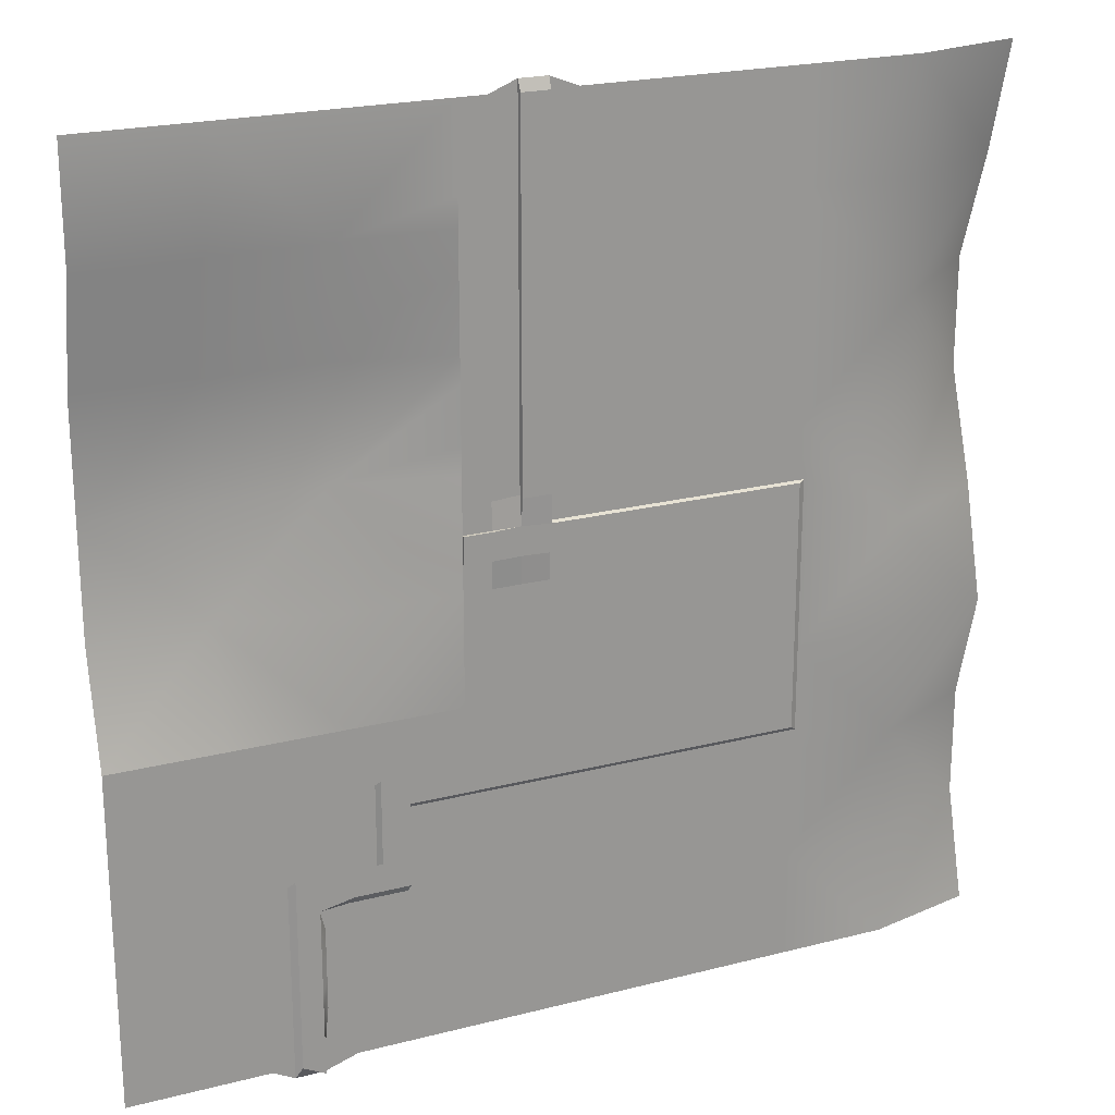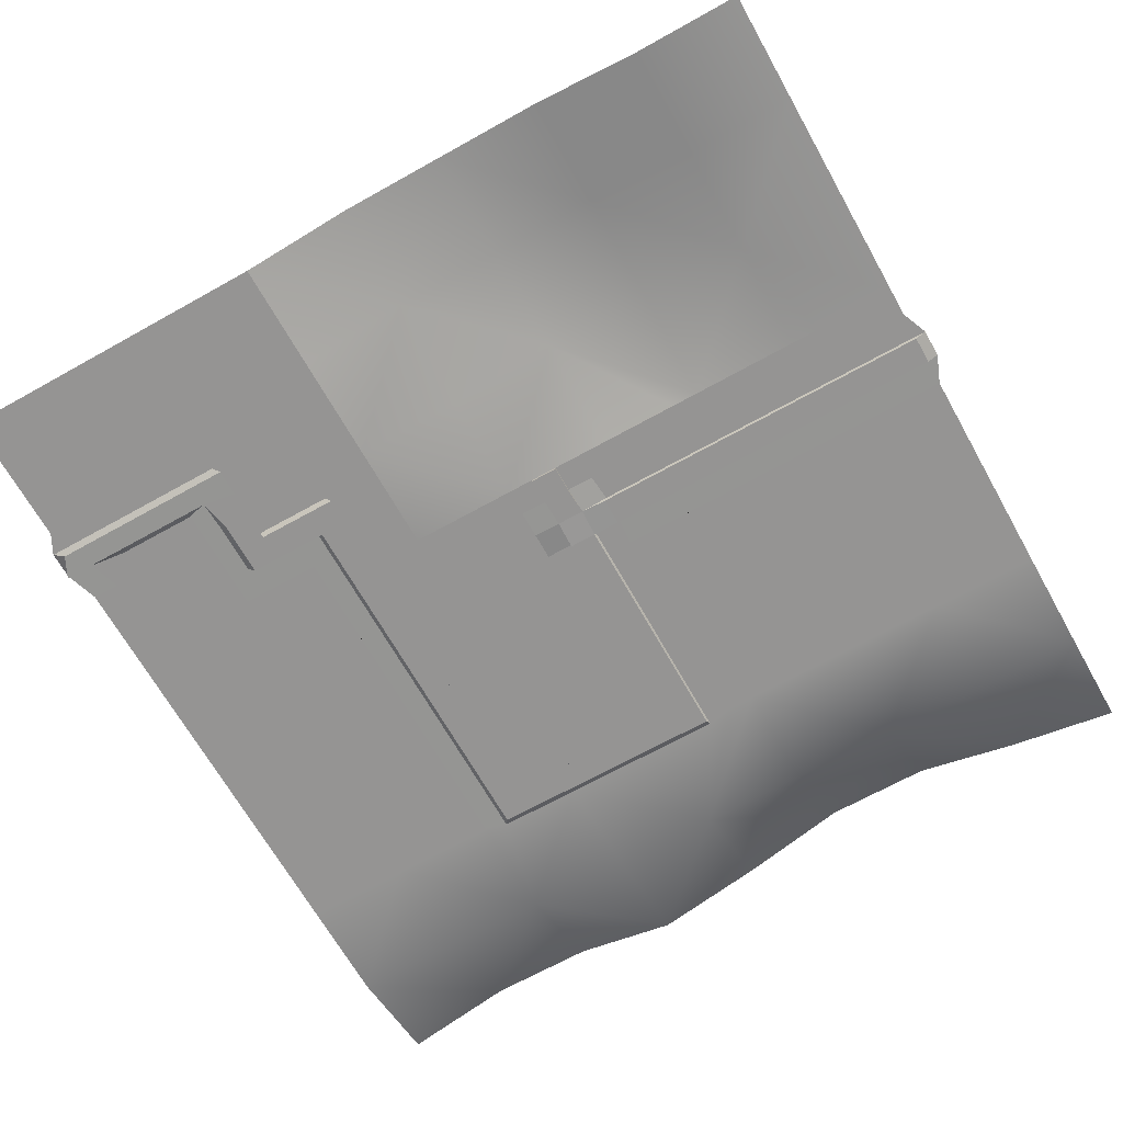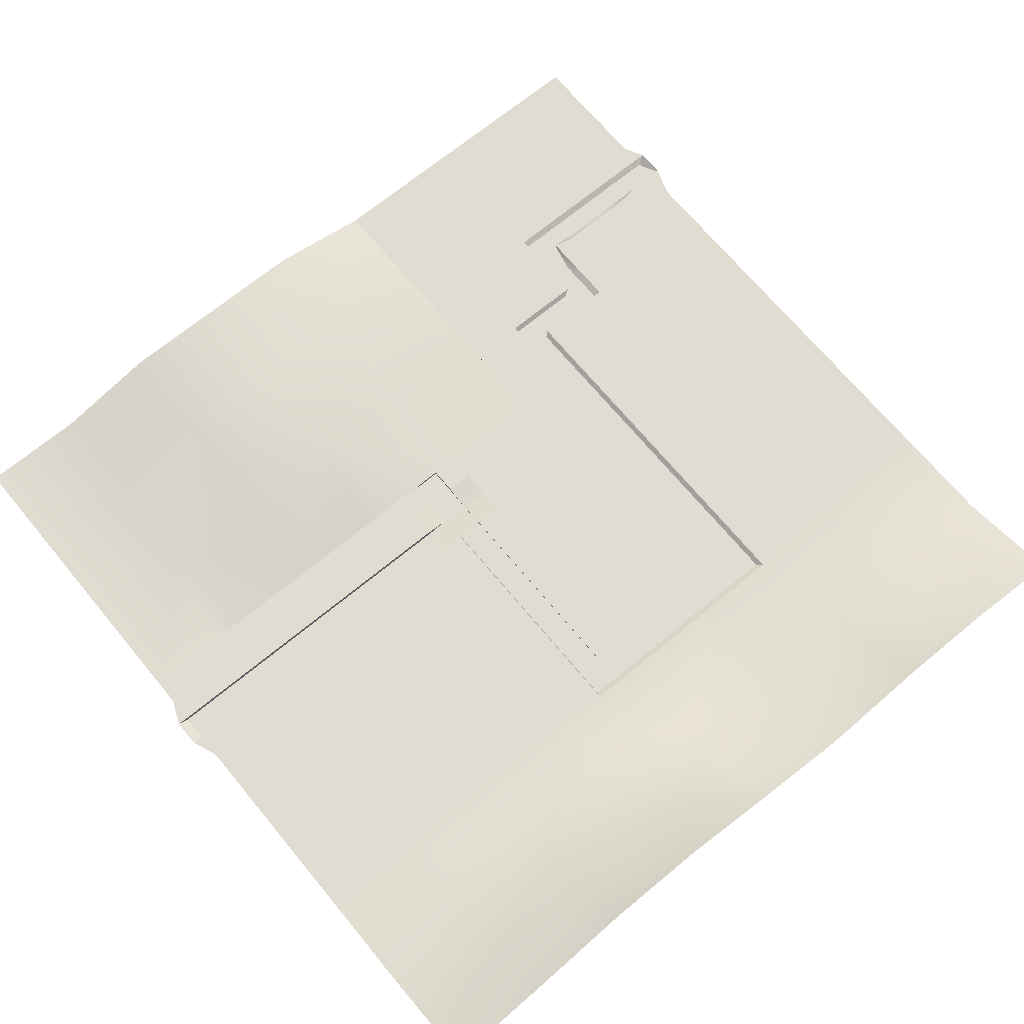
<metadata>
{"format":"obj","ext":"obj","renderer":"f3d","projection":"perspective","resolution":1024,"background":"white","views":[{"elev":21.9,"azim":-24.2,"up":"+Z"},{"elev":-67.2,"azim":-60.7,"up":"+Y"},{"elev":69.1,"azim":50.4,"up":"+Y"}]}
</metadata>
<code>
v -36.27 1.43 35.78
v 34.41 3.522 35.78
v -36.27 1.43 -34.41
v 34.41 3.522 -34.41
v -0.9298 1.43 0.6839
v -0.9298 1.43 35.78
v 34.41 5.875 0.6839
v -0.9298 1.43 -34.41
v -36.27 3.574 0.6839
v -18.6 3.574 18.23
v -36.27 3.574 18.23
v -18.6 1.43 35.78
v -0.9298 1.43 18.23
v -18.6 1.43 0.6839
v 16.74 1.43 18.23
v 16.74 1.43 35.78
v 34.41 8.91 18.23
v 17.24 1.435 0.6839
v 16.74 1.43 -16.86
v 34.41 5.875 -16.86
v 16.74 1.43 -34.41
v -0.9298 1.43 -16.86
v -18.6 1.43 -16.86
v -18.6 1.43 -34.41
v -36.27 1.43 -16.86
v -27.44 3.574 9.457
v -27.44 3.574 0.6839
v -36.27 3.574 9.457
v -27.44 3.574 18.23
v -18.6 3.574 9.457
v 7.905 1.43 27
v -0.9298 1.43 27
v 7.905 1.43 35.78
v 16.74 1.43 27
v 7.905 1.43 18.23
v 25.58 1.43 -8.089
v 25.58 1.43 0.6839
v 34.41 3.522 -8.089
v 25.58 1.43 -16.86
v 17.24 1.435 -8.31
v -9.765 1.43 -25.64
v -0.9298 1.43 -25.64
v -9.765 1.43 -34.41
v -18.6 1.43 -25.64
v -9.765 1.43 -16.86
v -27.44 1.43 27
v -36.27 1.43 27
v -27.44 1.43 35.78
v -18.6 1.43 27
v -9.765 1.43 27
v -9.765 1.43 35.78
v -9.765 1.43 18.23
v -9.765 1.43 9.457
v -0.9298 1.43 9.457
v -9.765 1.43 0.6839
v 25.58 1.43 27
v 25.58 1.43 35.78
v 34.41 5.875 27
v 25.58 1.43 18.23
v 25.58 1.43 9.457
v 34.41 8.91 9.457
v 16.74 1.43 9.457
v 7.905 1.43 9.457
v 7.905 1.43 0.6839
v 25.58 1.43 -25.64
v 34.41 5.875 -25.64
v 25.58 1.43 -34.41
v 16.74 1.43 -25.64
v 7.905 1.43 -25.64
v 7.905 1.43 -34.41
v 7.905 1.43 -16.86
v 7.905 1.43 -8.089
v -0.9298 1.43 -8.089
v -27.44 1.43 -25.64
v -27.44 1.43 -34.41
v -36.27 1.43 -25.64
v -27.44 1.43 -16.86
v -27.44 1.43 -8.089
v -36.27 1.43 -8.089
v -18.6 1.43 -8.089
v -9.765 1.43 -8.089
v -5.403 1.435 14.18
v -5.403 1.435 18.67
v -0.9298 1.43 13.84
v -5.403 1.435 9.678
v -9.765 1.43 13.84
v 12.71 1.435 5.181
v 17.24 1.435 5.181
v 12.32 1.43 0.6839
v 8.183 1.435 5.181
v 12.32 1.43 9.457
v 3.655 1.435 -12.81
v 3.488 1.43 -16.86
v -0.8742 1.435 -12.81
v 3.488 1.43 -8.089
v 8.183 1.435 -12.81
v -23.52 1.435 -30.8
v -18.6 1.43 -30.02
v -23.52 1.435 -35.29
v -27.44 1.43 -30.02
v -23.52 1.435 -26.3
v -14.46 1.435 -21.8
v -18.99 1.435 -21.8
v -14.46 1.435 -17.3
v -9.765 1.43 -21.25
v -14.18 1.43 -25.64
v -5.403 1.435 32.16
v -5.403 1.435 36.66
v -0.9298 1.43 31.39
v -5.403 1.435 27.67
v -9.765 1.43 31.39
v -5.403 1.435 23.17
v -0.9298 1.43 22.62
v -9.765 1.43 22.62
v -5.402 1.181 5.181
v -0.8742 1.435 5.181
v -5.347 1.43 0.6839
v -9.765 1.43 5.071
v 3.655 1.435 5.181
v 3.488 1.43 0.6839
v 3.488 1.43 9.457
v 12.32 1.43 -3.703
v 17.24 1.435 -3.813
v 12.32 1.43 -8.089
v 7.905 1.43 -3.703
v 12.71 1.435 -12.81
v 17.24 1.435 -12.81
v 12.32 1.43 -16.86
v -23.52 1.435 -21.8
v -23.02 1.43 -16.86
v -27.44 1.43 -21.25
v -5.403 1.435 -12.81
v -5.347 1.43 -16.86
v -9.932 1.435 -12.81
v -5.347 1.43 -8.089
v -14.46 1.435 -12.81
v -18.6 1.43 -12.48
v -14.18 1.43 -8.089
v -7.556 1.43 16.04
v -9.765 1.43 16.04
v -7.556 1.43 18.23
v -5.403 1.435 16.42
v -7.556 1.43 13.84
v 14.53 1.43 7.264
v 14.53 1.43 9.457
v 16.74 1.43 7.264
v 14.98 1.435 5.181
v 12.32 1.43 7.264
v 5.919 1.435 -15.06
v 8.183 1.435 -15.06
v 5.697 1.43 -16.86
v 3.655 1.435 -15.06
v 5.919 1.435 -12.81
v -20.81 1.43 -27.83
v -20.81 1.43 -25.64
v -18.6 1.43 -27.83
v -20.81 1.43 -30.02
v -23.52 1.435 -28.55
v -16.39 1.43 -23.44
v -16.39 1.43 -25.64
v -18.6 1.43 -23.44
v -16.72 1.435 -21.8
v -14.18 1.43 -23.44
v -7.556 1.43 33.58
v -9.765 1.43 33.58
v -7.556 1.43 35.78
v -5.403 1.435 34.41
v -7.556 1.43 31.39
v -3.139 1.435 25.42
v -3.139 1.435 27.67
v -0.9298 1.43 24.81
v -3.139 1.435 23.17
v -5.403 1.435 25.42
v -3.139 1.435 7.43
v -3.139 1.435 9.678
v -0.9298 1.43 7.264
v -3.139 1.435 5.181
v -5.403 1.435 7.43
v 5.919 1.435 2.932
v 8.183 1.435 2.932
v 5.697 1.43 0.6839
v 3.655 1.435 2.932
v 5.919 1.435 5.181
v 10.11 1.43 -1.509
v 7.905 1.43 -1.509
v 10.11 1.43 0.6839
v 12.32 1.43 -1.509
v 10.11 1.43 -3.703
v 14.98 1.435 -10.56
v 14.98 1.435 -8.31
v 17.24 1.435 -10.56
v 14.98 1.435 -12.81
v 12.32 1.43 -10.28
v -25.23 1.43 -19.06
v -27.44 1.43 -19.06
v -25.23 1.43 -16.86
v -23.52 1.435 -19.55
v -25.23 1.43 -21.25
v -3.139 1.43 -10.28
v -3.139 1.43 -8.089
v -0.9298 1.43 -10.28
v -3.139 1.435 -12.81
v -5.347 1.43 -10.28
v -12.2 1.435 -15.06
v -9.932 1.435 -15.06
v -11.97 1.43 -16.86
v -14.46 1.435 -15.06
v -12.2 1.435 -12.81
v -3.139 1.435 16.42
v -3.139 1.435 18.67
v -0.9298 1.43 16.04
v -3.139 1.435 14.18
v -3.139 1.435 11.93
v -0.9298 1.43 11.65
v -5.403 1.435 11.93
v -7.556 1.43 11.65
v -7.556 1.43 9.457
v -9.765 1.43 11.65
v 14.98 1.435 2.932
v 17.24 1.435 2.932
v 14.98 1.435 0.6839
v 12.71 1.435 2.932
v 10.45 1.435 2.932
v 10.45 1.435 5.181
v 10.11 1.43 7.264
v 7.905 1.43 7.264
v 10.11 1.43 9.457
v 1.39 1.435 -15.06
v 1.279 1.43 -16.86
v -0.8742 1.435 -15.06
v 1.39 1.435 -12.81
v 1.279 1.43 -10.28
v 1.279 1.43 -8.089
v 3.488 1.43 -10.28
v 5.697 1.43 -10.28
v 5.697 1.43 -8.089
v 7.905 1.43 -10.28
v -21.25 1.435 -33.04
v -18.6 1.43 -32.22
v -21.25 1.435 -35.29
v -23.52 1.435 -33.04
v -25.23 1.43 -32.22
v -25.23 1.43 -34.41
v -27.44 1.43 -32.22
v -25.23 1.43 -30.02
v -25.23 1.43 -27.83
v -27.44 1.43 -27.83
v -25.23 1.43 -25.64
v -16.72 1.435 -19.55
v -18.99 1.435 -19.55
v -16.72 1.435 -17.3
v -14.46 1.435 -19.55
v -11.97 1.43 -19.06
v -9.765 1.43 -19.06
v -11.97 1.43 -21.25
v -11.97 1.43 -23.44
v -9.765 1.43 -23.44
v -11.97 1.43 -25.64
v -3.139 1.435 34.41
v -3.139 1.435 36.66
v -0.9298 1.43 33.58
v -3.139 1.435 32.16
v -3.139 1.435 29.91
v -0.9298 1.43 29.2
v -5.403 1.435 29.91
v -7.556 1.43 29.2
v -7.556 1.43 27
v -9.765 1.43 29.2
v -3.139 1.435 20.92
v -0.9298 1.43 20.42
v -5.403 1.435 20.92
v -7.556 1.43 20.42
v -9.765 1.43 20.42
v -7.556 1.43 22.62
v -7.556 1.43 24.81
v -9.765 1.43 24.81
v -3.139 1.435 2.932
v -0.8742 1.435 2.932
v -3.139 1.43 0.6839
v -5.402 1.181 2.932
v -7.556 1.43 2.877
v -7.556 1.43 0.6839
v -9.765 1.43 2.877
v -7.556 1.43 5.071
v -7.556 1.43 7.264
v -9.765 1.43 7.264
v 1.39 1.435 2.932
v 1.279 1.43 0.6839
v 1.39 1.435 5.181
v 1.279 1.43 7.264
v 1.279 1.43 9.457
v 3.488 1.43 7.264
v 5.697 1.43 7.264
v 5.697 1.43 9.457
v 14.98 1.435 -1.565
v 17.24 1.435 -1.565
v 14.98 1.435 -3.813
v 14.98 1.435 -6.062
v 17.24 1.435 -6.062
v 12.32 1.43 -5.896
v 10.11 1.43 -5.896
v 10.11 1.43 -8.089
v 7.905 1.43 -5.896
v 14.98 1.435 -15.06
v 17.24 1.435 -15.06
v 14.53 1.43 -16.86
v 12.71 1.435 -15.06
v 10.45 1.435 -15.06
v 10.11 1.43 -16.86
v 10.45 1.435 -12.81
v 10.11 1.43 -10.28
v -21.25 1.435 -19.55
v -20.81 1.43 -16.86
v -21.25 1.435 -21.8
v -20.81 1.43 -23.44
v -23.52 1.435 -24.05
v -25.23 1.43 -23.44
v -27.44 1.43 -23.44
v -3.139 1.435 -15.06
v -3.139 1.43 -16.86
v -5.403 1.435 -15.06
v -7.667 1.435 -15.06
v -7.556 1.43 -16.86
v -7.667 1.435 -12.81
v -7.556 1.43 -10.28
v -9.765 1.43 -10.28
v -7.556 1.43 -8.089
v -16.72 1.435 -15.06
v -18.6 1.43 -14.67
v -16.72 1.435 -12.81
v -16.39 1.43 -10.28
v -18.6 1.43 -10.28
v -16.39 1.43 -8.089
v -14.18 1.43 -10.28
v -11.97 1.43 -10.28
v -11.97 1.43 -8.089
v 7.905 1.108 -12.48
v 5.697 1.108 -12.48
v 7.905 1.108 -14.67
v 5.697 1.108 -14.67
v -23.02 1.108 -25.64
v -23.02 1.108 -27.83
v -21.25 1.104 -26.3
v -21.25 1.104 -28.55
v -5.347 1.108 27
v -5.347 1.108 24.81
v -3.139 1.108 27
v -3.139 1.108 24.81
v -5.347 1.108 9.457
v -5.347 1.108 7.264
v -3.139 1.108 9.457
v -3.139 1.108 7.264
v 7.905 1.108 5.071
v 5.697 1.108 5.071
v 7.905 1.108 2.877
v 5.697 1.108 2.877
v -9.765 1.108 -12.48
v -11.97 1.108 -12.48
v -9.765 1.108 -14.67
v -11.97 1.108 -14.67
v -5.347 1.108 18.23
v -5.347 1.108 16.04
v -3.139 1.108 18.23
v -3.139 1.108 16.04
v 16.74 1.108 5.071
v 14.53 1.108 5.071
v 16.74 1.108 2.877
v 14.53 1.108 2.877
v -18.6 1.108 -21.25
v -16.39 1.108 -21.25
v -18.6 1.108 -19.06
v -16.39 1.108 -19.06
v -5.347 1.108 35.78
v -5.347 1.108 33.58
v -3.139 1.108 35.78
v -3.139 1.108 33.58
v -0.9298 1.108 5.071
v -3.139 1.108 5.071
v -0.9298 1.108 2.877
v -3.139 1.108 2.877
v 16.74 1.108 -3.703
v 14.53 1.108 -3.703
v 16.74 1.108 -5.896
v 14.53 1.108 -5.896
v 16.74 1.108 -12.48
v 14.53 1.108 -12.48
v 16.74 1.108 -14.67
v 14.53 1.108 -14.67
v -0.9298 1.108 -12.48
v -3.139 1.108 -12.48
v -0.9298 1.108 -14.67
v -3.139 1.108 -14.67
v -14.18 1.108 -16.86
v -14.18 1.108 -14.67
v -16.39 1.108 -16.86
v -16.39 1.108 -14.67
v 3.488 1.108 -14.67
v 3.488 1.108 -12.48
v -21.25 1.104 -30.8
v -23.02 1.108 -30.02
v -3.139 1.108 22.62
v -5.347 1.108 22.62
v 3.488 1.108 2.877
v 3.488 1.108 5.071
v 16.74 1.108 -8.089
v 14.53 1.108 -8.089
v 16.74 1.108 -10.28
v 14.53 1.108 -10.28
v -14.18 1.108 -12.48
v -3.139 1.108 13.84
v -5.347 1.108 13.84
v -5.347 1.108 11.65
v -3.139 1.108 11.65
v 16.74 1.108 0.6839
v 14.53 1.108 0.6839
v 12.32 1.108 2.877
v 12.32 1.108 5.071
v 10.11 1.108 5.071
v 10.11 1.108 2.877
v 1.279 1.108 -12.48
v 1.279 1.108 -14.67
v -23.02 1.108 -34.41
v -21.25 1.104 -35.29
v -23.02 1.108 -32.22
v -21.25 1.104 -33.04
v -14.18 1.108 -19.06
v -14.18 1.108 -21.25
v -3.139 1.108 31.39
v -5.347 1.108 31.39
v -5.347 1.108 29.2
v -3.139 1.108 29.2
v -5.347 1.108 20.42
v -3.139 1.108 20.42
v 1.279 1.108 5.071
v 1.279 1.108 2.877
v 16.74 1.108 -1.509
v 14.53 1.108 -1.509
v 12.32 1.108 -14.67
v 12.32 1.108 -12.48
v 10.11 1.108 -12.48
v 10.11 1.108 -14.67
v -21.25 1.104 -21.8
v -20.81 1.108 -19.06
v -23.02 1.108 -21.25
v -23.02 1.108 -19.06
v -23.02 1.108 -23.44
v -21.25 1.104 -24.05
v -5.347 1.108 -14.67
v -5.347 1.108 -12.48
v -7.556 1.108 -12.48
v -7.556 1.108 -14.67
v -16.39 1.108 -12.48
v -9.765 1.177 2.877
v -9.765 1.177 5.071
v -7.556 1.177 5.071
v -7.556 1.177 2.877
g Test_World_Terrain
f 30 14 27 26
f 35 13 270 113 171 32 31
f 40 299 123 296 18 37 36
f 45 323 133 320 22 42 41 257 105 254
f 29 11 47 46
f 49 12 51 165 111 268 50
f 143 86 140 139
f 34 16 57 56
f 59 17 61 60
f 148 91 145 144
f 39 20 66 65
f 68 21 70 69
f 338 337 339 340
f 342 341 343 344
f 77 25 79 78
f 80 14 55 81 336 138 333
f 27 9 28 26
f 28 11 29 26
f 29 10 30 26
f 32 264 109 261 6 33 31
f 33 16 34 31
f 34 15 35 31
f 37 7 38 36
f 38 20 39 36
f 39 19 305 127 191 40 36
f 42 8 43 41
f 43 24 239 98 156 44 160 106 258 41
f 163 106 160 159
f 47 1 48 46
f 48 12 49 46
f 49 10 29 46
f 168 111 165 164
f 346 345 347 348
f 52 10 49 50 276 114 273
f 350 349 351 352
f 55 14 30 53 286 118 283
f 30 10 52 140 86 218 53
f 57 2 58 56
f 58 17 59 56
f 59 15 34 56
f 61 7 37 60
f 37 18 220 88 146 62 60
f 62 15 59 60
f 354 353 355 356
f 54 214 84 211 13 35 63 294 121 291
f 35 15 62 145 91 227 63
f 66 4 67 65
f 67 21 68 65
f 68 19 39 65
f 70 8 42 69
f 42 22 229 93 151 71 69
f 71 309 128 306 19 68 69
f 73 5 288 120 181 64 185 125 303 72 236 95 233
f 188 125 185 184
f 193 124 190 189
f 75 3 76 74 247 100 244
f 76 25 77 195 131 318 74
f 198 131 195 194
f 79 9 27 78
f 27 14 80 78
f 80 332 137 329 23 313 130 196 77 78
f 55 282 117 279 5 73 200 135 327 81
f 203 135 200 199
f 358 357 359 360
f 362 361 363 364
f 212 84 214 213
f 215 85 217 216
f 366 365 367 368
f 222 89 186 223
f 224 90 226 225
f 152 93 229 228
f 231 94 201 232
f 234 95 236 235
f 157 98 239 238
f 241 99 243 242
f 245 100 247 246
f 370 369 371 372
f 252 104 206 253
f 255 105 257 256
f 374 373 375 376
f 262 109 264 263
f 265 110 267 266
f 172 113 270 269
f 271 83 141 272
f 274 114 276 275
f 378 377 379 380
f 280 117 282 281
f 284 118 286 285
f 182 120 288 287
f 289 116 176 290
f 292 121 294 293
f 187 89 221 295
f 382 381 383 384
f 300 124 302 301
f 386 385 387 388
f 307 128 309 308
f 310 96 237 311
f 197 130 313 312
f 314 103 161 315
f 316 101 248 317
f 390 389 391 392
f 321 133 323 322
f 324 134 326 325
f 394 393 395 396
f 330 137 332 331
f 334 138 336 335
f 140 52 141 139
f 141 83 142 139
f 142 82 143 139
f 145 62 146 144
f 146 88 147 144
f 147 87 148 144
f 150 71 151 149
f 151 93 152 149
f 397 398 338 340
f 155 44 156 154
f 156 98 157 154
f 399 400 342 344
f 160 44 161 159
f 161 103 162 159
f 162 102 163 159
f 165 51 166 164
f 166 108 167 164
f 167 107 168 164
f 170 32 171 169
f 171 113 172 169
f 401 402 346 348
f 175 54 176 174
f 176 116 177 174
f 378 115 350 352
f 180 64 181 179
f 181 120 182 179
f 403 404 354 356
f 185 64 186 184
f 186 89 187 184
f 187 122 188 184
f 406 405 407 408
f 407 385 386 408
f 192 126 193 189
f 195 77 196 194
f 196 130 197 194
f 197 129 198 194
f 200 73 201 199
f 201 94 202 199
f 202 132 203 199
f 205 45 206 204
f 206 104 207 204
f 394 409 358 360
f 210 13 211 209
f 211 84 212 209
f 410 411 362 364
f 214 54 175 213
f 351 349 412 413
f 412 411 410 413
f 217 53 218 216
f 218 86 143 216
f 143 82 215 216
f 367 414 415 368
f 221 89 222 219
f 416 417 366 368
f 186 64 180 223
f 355 353 418 419
f 418 417 416 419
f 226 63 227 225
f 227 91 148 225
f 148 87 224 225
f 229 22 230 228
f 391 389 420 421
f 420 398 397 421
f 201 73 233 232
f 233 95 234 232
f 234 92 231 232
f 236 72 237 235
f 237 96 153 235
f 153 92 234 235
f 239 24 240 238
f 423 422 424 425
f 424 400 399 425
f 243 75 244 242
f 244 100 245 242
f 245 97 241 242
f 247 74 248 246
f 248 101 158 246
f 158 97 245 246
f 250 23 251 249
f 395 393 426 372
f 426 427 370 372
f 206 45 254 253
f 254 105 255 253
f 255 102 252 253
f 257 41 258 256
f 258 106 163 256
f 163 102 255 256
f 260 6 261 259
f 261 109 262 259
f 428 429 374 376
f 264 32 170 263
f 347 345 430 431
f 430 429 428 431
f 267 50 268 266
f 268 111 168 266
f 168 107 265 266
f 270 13 210 269
f 363 361 432 433
f 432 402 401 433
f 141 52 273 272
f 273 114 274 272
f 274 112 271 272
f 276 50 267 275
f 267 110 173 275
f 173 112 274 275
f 278 5 279 277
f 279 117 280 277
f 280 115 378 380
f 282 55 283 281
f 453 454 455 456
f 455 115 280 456
f 286 53 217 285
f 217 85 178 285
f 178 115 284 285
f 288 5 278 287
f 379 377 434 435
f 434 404 403 435
f 176 54 291 290
f 291 121 292 290
f 292 119 289 290
f 294 63 226 293
f 226 90 183 293
f 183 119 292 293
f 415 414 436 437
f 436 381 382 437
f 297 122 187 295
f 383 405 406 384
f 190 124 300 298
f 300 122 297 298
f 302 72 303 301
f 303 125 188 301
f 188 122 300 301
f 305 19 306 304
f 306 128 307 304
f 438 439 386 388
f 309 71 150 308
f 339 337 440 441
f 440 439 438 441
f 237 72 302 311
f 302 124 193 311
f 193 126 310 311
f 313 23 250 312
f 371 369 442 443
f 442 444 445 443
f 161 44 155 315
f 343 341 446 447
f 446 444 442 447
f 248 74 318 317
f 318 131 198 317
f 198 129 316 317
f 230 22 320 319
f 320 133 321 319
f 448 449 390 392
f 323 45 205 322
f 359 357 450 451
f 450 449 448 451
f 326 81 327 325
f 327 135 203 325
f 203 132 324 325
f 251 23 329 328
f 329 137 330 328
f 452 409 394 396
f 332 80 333 331
f 333 138 334 331
f 334 136 330 331
f 336 81 326 335
f 326 134 208 335
f 208 136 334 335
f 153 96 337 338
f 150 149 340 339
f 158 101 341 342
f 155 154 344 343
f 173 110 345 346
f 170 169 348 347
f 178 85 349 350
f 175 174 352 351
f 183 90 353 354
f 180 179 356 355
f 208 134 357 358
f 205 204 360 359
f 142 83 361 362
f 210 209 364 363
f 147 88 365 366
f 88 220 367 365
f 162 103 369 370
f 250 249 372 371
f 167 108 373 374
f 108 260 375 373
f 260 259 376 375
f 177 116 377 378
f 278 277 380 379
f 123 299 383 381
f 298 297 382 384
f 127 305 387 385
f 305 304 388 387
f 202 94 389 390
f 230 319 392 391
f 207 104 393 394
f 251 328 396 395
f 92 153 338 398
f 149 152 397 340
f 97 158 342 400
f 154 157 399 344
f 112 173 346 402
f 169 172 401 348
f 115 178 350
f 174 177 378 352
f 119 183 354 404
f 179 182 403 356
f 40 191 407 405
f 189 190 406 408
f 191 127 385 407
f 192 189 408 386
f 136 208 358 409
f 204 207 394 360
f 82 142 362 411
f 209 212 410 364
f 85 215 412 349
f 213 175 351 413
f 215 82 411 412
f 212 213 413 410
f 220 18 414 367
f 221 219 368 415
f 87 147 366 417
f 219 222 416 368
f 90 224 418 353
f 223 180 355 419
f 224 87 417 418
f 222 223 419 416
f 94 231 420 389
f 228 230 391 421
f 231 92 398 420
f 152 228 421 397
f 240 99 422 423
f 99 241 424 422
f 238 240 423 425
f 241 97 400 424
f 157 238 425 399
f 104 252 426 393
f 249 251 395 372
f 252 102 427 426
f 102 162 370 427
f 107 167 374 429
f 259 262 428 376
f 110 265 430 345
f 263 170 347 431
f 265 107 429 430
f 262 263 431 428
f 83 271 432 361
f 269 210 363 433
f 271 112 402 432
f 172 269 433 401
f 277 280 380
f 116 289 434 377
f 287 278 379 435
f 289 119 404 434
f 182 287 435 403
f 18 296 436 414
f 295 221 415 437
f 296 123 381 436
f 297 295 437 382
f 299 40 405 383
f 190 298 384 406
f 126 192 386 439
f 304 307 438 388
f 96 310 440 337
f 308 150 339 441
f 310 126 439 440
f 307 308 441 438
f 103 314 442 369
f 312 250 371 443
f 129 197 445 444
f 197 312 443 445
f 101 316 446 341
f 315 155 343 447
f 316 129 444 446
f 314 315 447 442
f 132 202 390 449
f 319 321 448 392
f 134 324 450 357
f 322 205 359 451
f 324 132 449 450
f 321 322 451 448
f 330 136 409 452
f 328 330 452 396
f 283 118 454 453
f 118 284 455 454
f 281 283 453 456
f 284 115 455
f 280 281 456

</code>
